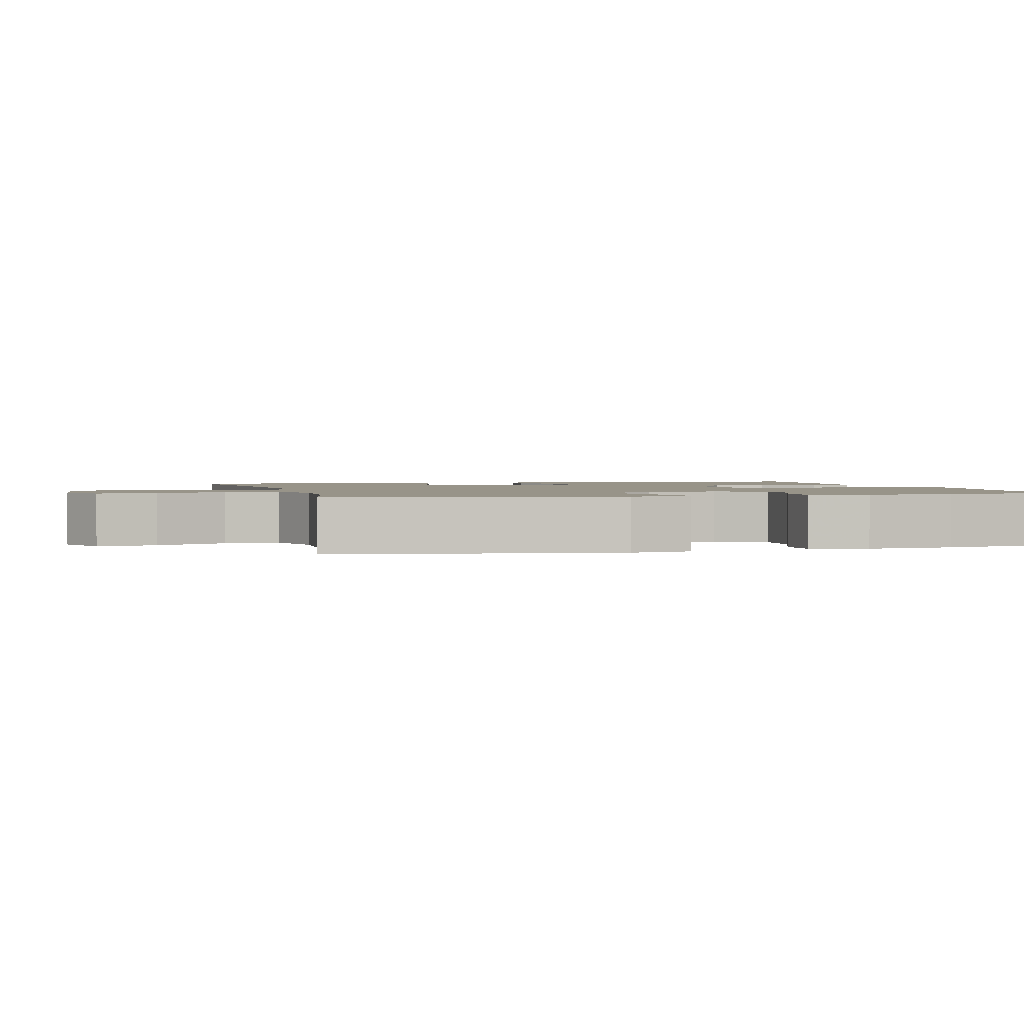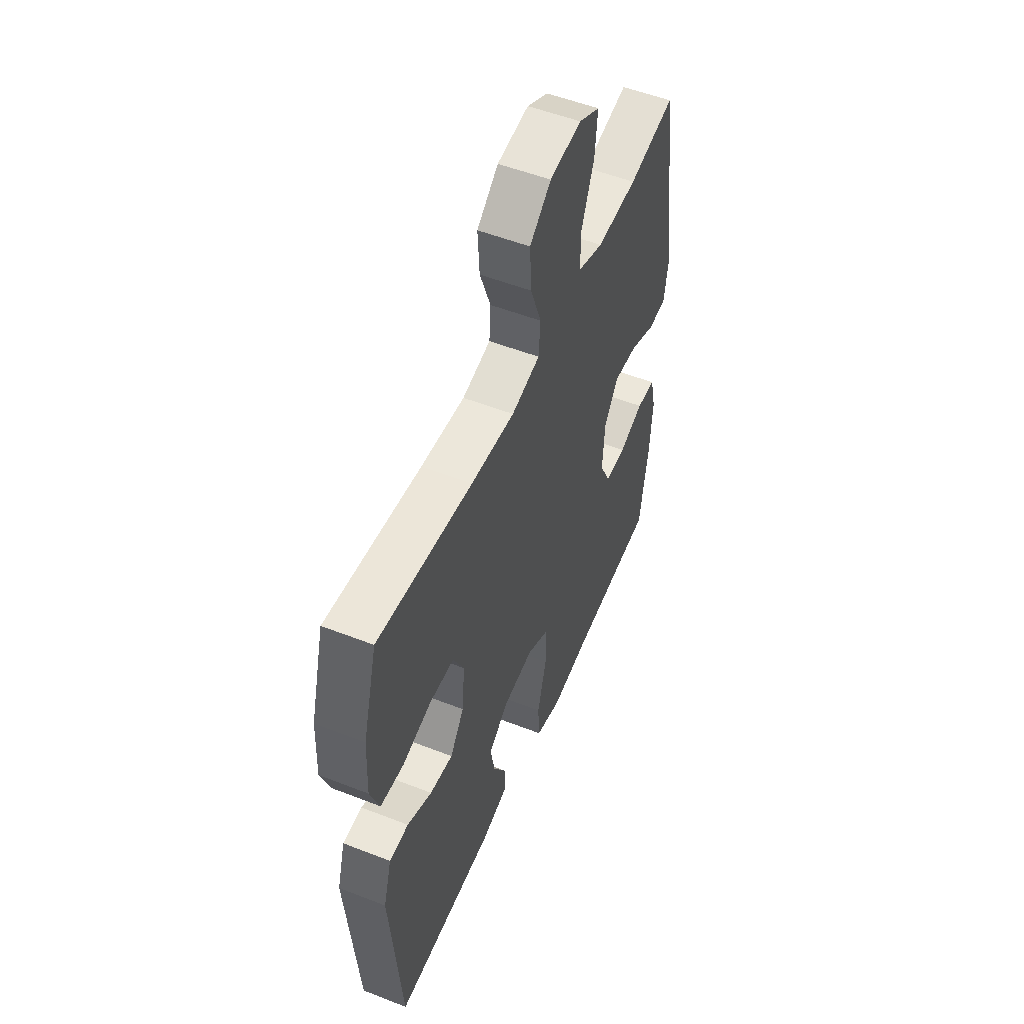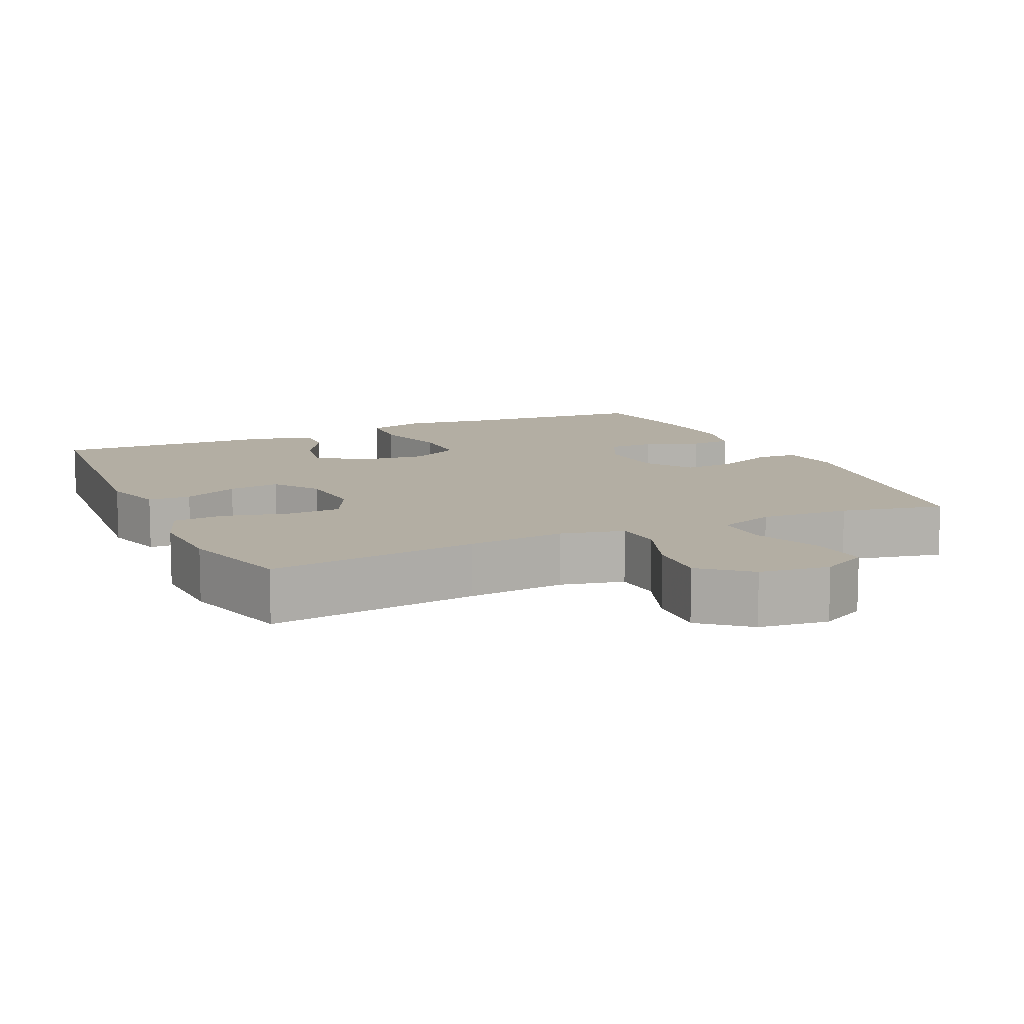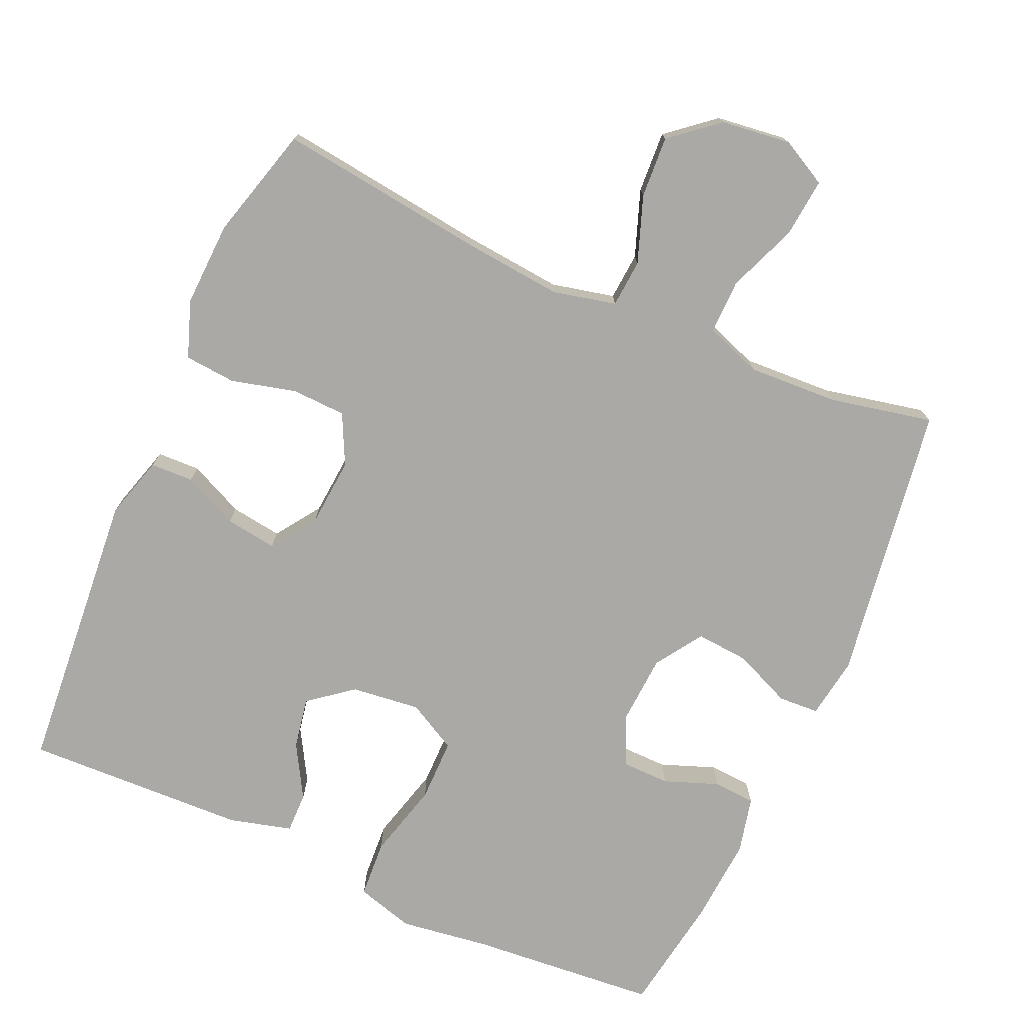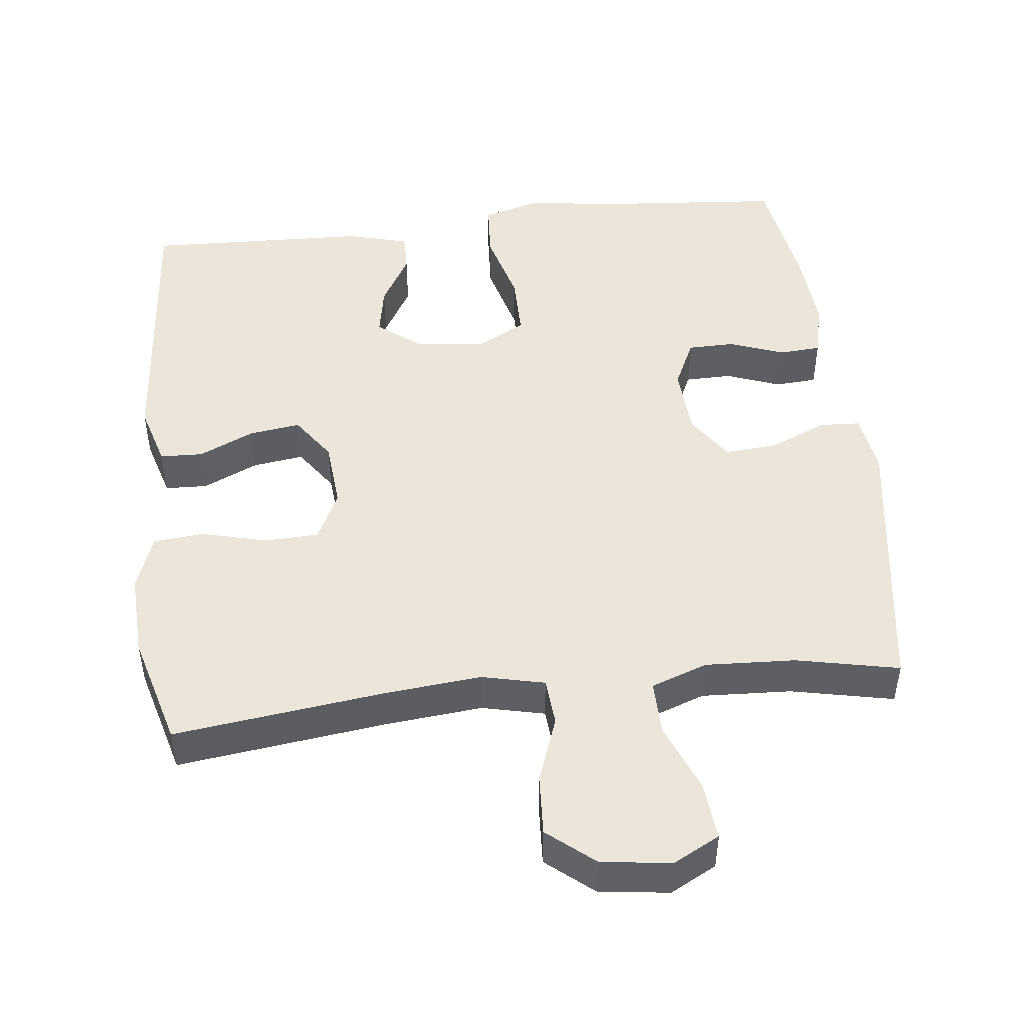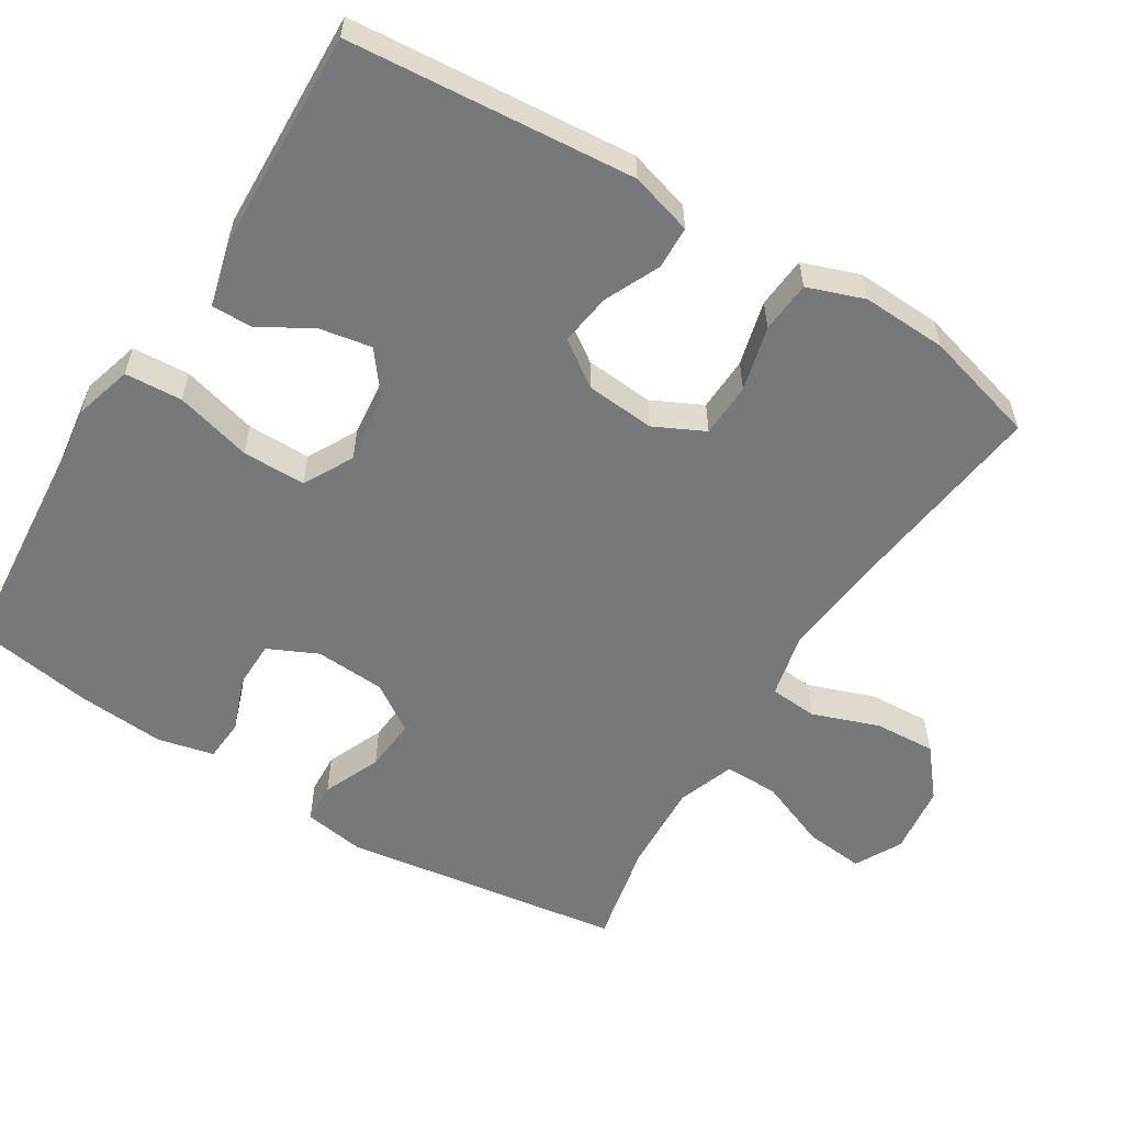
<metadata>
{"format":"obj","ext":"obj","renderer":"f3d","projection":"perspective","resolution":1024,"background":"white","views":[{"elev":1.7,"azim":75.0,"up":"+Y"},{"elev":53.3,"azim":-67.3,"up":"+Z"},{"elev":10.9,"azim":-24.6,"up":"+Y"},{"elev":-75.4,"azim":-23.9,"up":"+Y"},{"elev":47.8,"azim":-6.5,"up":"+Y"},{"elev":-57.3,"azim":-121.8,"up":"+Y"}]}
</metadata>
<code>
v -0.5 0.07 0.5
v -0.21 0.07 0.463
v -0.076 0.07 0.45
v 0.011 0.07 0.47
v 0.016 0.07 0.536
v -0.017 0.07 0.627
v -0.022 0.07 0.712
v 0.043 0.07 0.766
v 0.139 0.07 0.778
v 0.203 0.07 0.744
v 0.195 0.07 0.663
v 0.157 0.07 0.567
v 0.156 0.07 0.492
v 0.234 0.07 0.464
v 0.358 0.07 0.47
v 0.5 0.07 0.5
v 0.557 0.07 0.114
v 0.544 0.07 0.03
v 0.488 0.07 0.027
v 0.409 0.07 0.061
v 0.336 0.07 0.067
v 0.293 0.07 0.002
v 0.287 0.07 -0.095
v 0.319 0.07 -0.163
v 0.384 0.07 -0.164
v 0.459 0.07 -0.136
v 0.517 0.07 -0.14
v 0.535 0.07 -0.218
v 0.526 0.07 -0.338
v 0.5 0.07 -0.5
v 0.239 0.07 -0.522
v 0.117 0.07 -0.539
v 0.037 0.07 -0.516
v 0.032 0.07 -0.437
v 0.06 0.07 -0.332
v 0.06 0.07 -0.245
v -0.008 0.07 -0.208
v -0.103 0.07 -0.219
v -0.163 0.07 -0.266
v -0.15 0.07 -0.337
v -0.108 0.07 -0.41
v -0.107 0.07 -0.466
v -0.193 0.07 -0.489
v -0.5 0.07 -0.5
v -0.533 0.07 -0.106
v -0.508 0.07 -0.02
v -0.449 0.07 -0.018
v -0.373 0.07 -0.053
v -0.302 0.07 -0.063
v -0.259 0.07 -0.001
v -0.251 0.07 0.094
v -0.285 0.07 0.163
v -0.36 0.07 0.166
v -0.449 0.07 0.143
v -0.52 0.07 0.149
v -0.548 0.07 0.227
v -0.543 0.07 0.344
v -0.5 0 0.5
v -0.21 0 0.463
v -0.076 0 0.45
v 0.011 0 0.47
v 0.016 0 0.536
v -0.017 0 0.627
v -0.022 0 0.712
v 0.043 0 0.766
v 0.139 0 0.778
v 0.203 0 0.744
v 0.195 0 0.663
v 0.157 0 0.567
v 0.156 0 0.492
v 0.234 0 0.464
v 0.358 0 0.47
v 0.5 0 0.5
v 0.557 0 0.114
v 0.544 0 0.03
v 0.488 0 0.027
v 0.409 0 0.061
v 0.336 0 0.067
v 0.293 0 0.002
v 0.287 0 -0.095
v 0.319 0 -0.163
v 0.384 0 -0.164
v 0.459 0 -0.136
v 0.517 0 -0.14
v 0.535 0 -0.218
v 0.526 0 -0.338
v 0.5 0 -0.5
v 0.239 0 -0.522
v 0.117 0 -0.539
v 0.037 0 -0.516
v 0.032 0 -0.437
v 0.06 0 -0.332
v 0.06 0 -0.245
v -0.008 0 -0.208
v -0.103 0 -0.219
v -0.163 0 -0.266
v -0.15 0 -0.337
v -0.108 0 -0.41
v -0.107 0 -0.466
v -0.193 0 -0.489
v -0.5 0 -0.5
v -0.533 0 -0.106
v -0.508 0 -0.02
v -0.449 0 -0.018
v -0.373 0 -0.053
v -0.302 0 -0.063
v -0.259 0 -0.001
v -0.251 0 0.094
v -0.285 0 0.163
v -0.36 0 0.166
v -0.449 0 0.143
v -0.52 0 0.149
v -0.548 0 0.227
v -0.543 0 0.344
f 56 57 1 2
f 53 54 55 56
f 52 53 56 2
f 51 52 2 3
f 50 51 3 4
f 45 46 47 48
f 45 48 49
f 44 45 49
f 43 44 49 50
f 40 41 42 43
f 39 40 43 50
f 32 33 34 35
f 31 32 35 36
f 30 31 36
f 29 30 36
f 28 29 36 37
f 25 26 27 28
f 24 25 28 37
f 17 18 19 20
f 15 16 17 20
f 14 15 20 21
f 13 14 21 22
f 9 10 11 12
f 9 12 13
f 8 9 13
f 5 6 7 8
f 4 5 8 13
f 38 39 50 4
f 23 24 37 38
f 22 23 38
f 4 13 22 38
f 59 58 114 113
f 113 112 111 110
f 59 113 110 109
f 60 59 109 108
f 61 60 108 107
f 105 104 103 102
f 106 105 102
f 106 102 101
f 107 106 101 100
f 100 99 98 97
f 107 100 97 96
f 92 91 90 89
f 93 92 89 88
f 93 88 87
f 93 87 86
f 94 93 86 85
f 85 84 83 82
f 94 85 82 81
f 77 76 75 74
f 77 74 73 72
f 78 77 72 71
f 79 78 71 70
f 69 68 67 66
f 70 69 66
f 70 66 65
f 65 64 63 62
f 70 65 62 61
f 61 107 96 95
f 95 94 81 80
f 95 80 79
f 95 79 70 61
f 1 58 59 2
f 2 59 60 3
f 3 60 61 4
f 4 61 62 5
f 5 62 63 6
f 6 63 64 7
f 7 64 65 8
f 8 65 66 9
f 9 66 67 10
f 10 67 68 11
f 11 68 69 12
f 12 69 70 13
f 13 70 71 14
f 14 71 72 15
f 15 72 73 16
f 16 73 74 17
f 17 74 75 18
f 18 75 76 19
f 19 76 77 20
f 20 77 78 21
f 21 78 79 22
f 22 79 80 23
f 23 80 81 24
f 24 81 82 25
f 25 82 83 26
f 26 83 84 27
f 27 84 85 28
f 28 85 86 29
f 29 86 87 30
f 30 87 88 31
f 31 88 89 32
f 32 89 90 33
f 33 90 91 34
f 34 91 92 35
f 35 92 93 36
f 36 93 94 37
f 37 94 95 38
f 38 95 96 39
f 39 96 97 40
f 40 97 98 41
f 41 98 99 42
f 42 99 100 43
f 43 100 101 44
f 44 101 102 45
f 45 102 103 46
f 46 103 104 47
f 47 104 105 48
f 48 105 106 49
f 49 106 107 50
f 50 107 108 51
f 51 108 109 52
f 52 109 110 53
f 53 110 111 54
f 54 111 112 55
f 55 112 113 56
f 56 113 114 57
f 57 114 58 1

</code>
